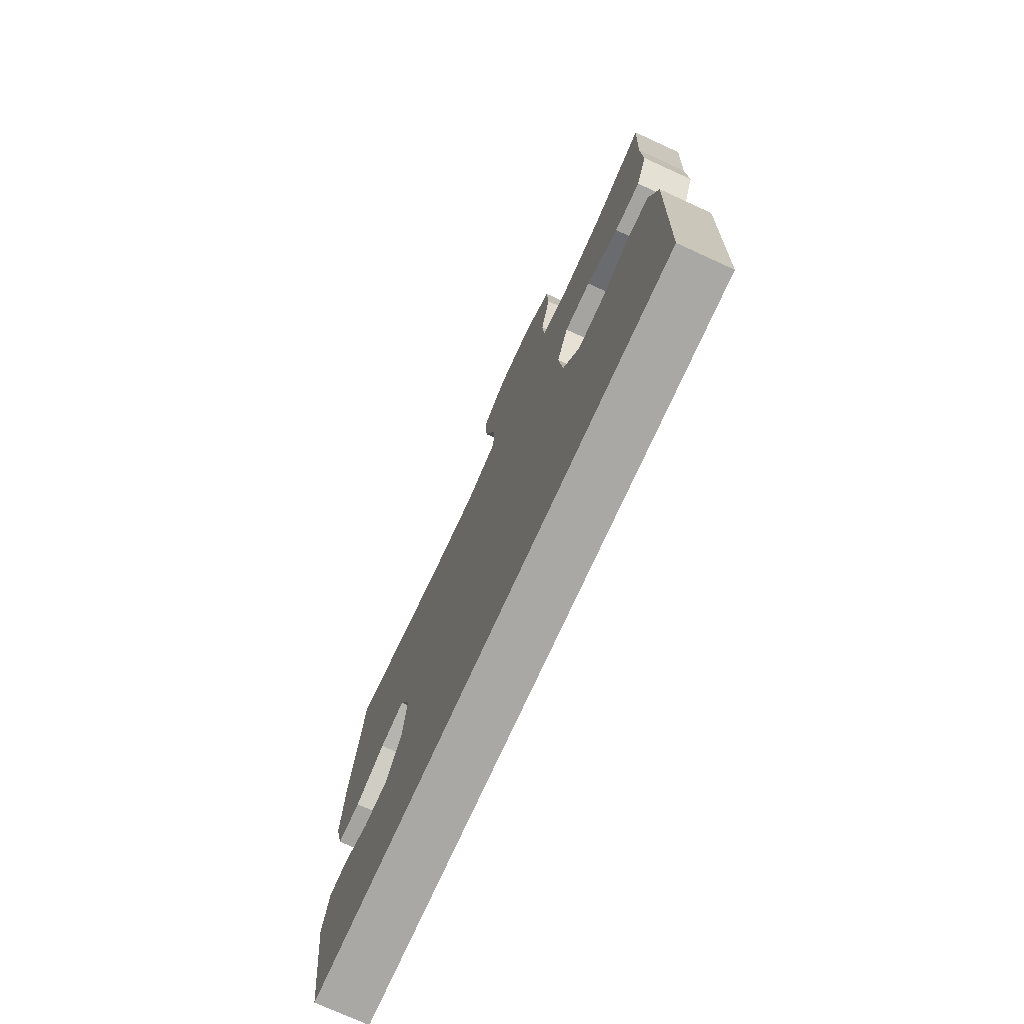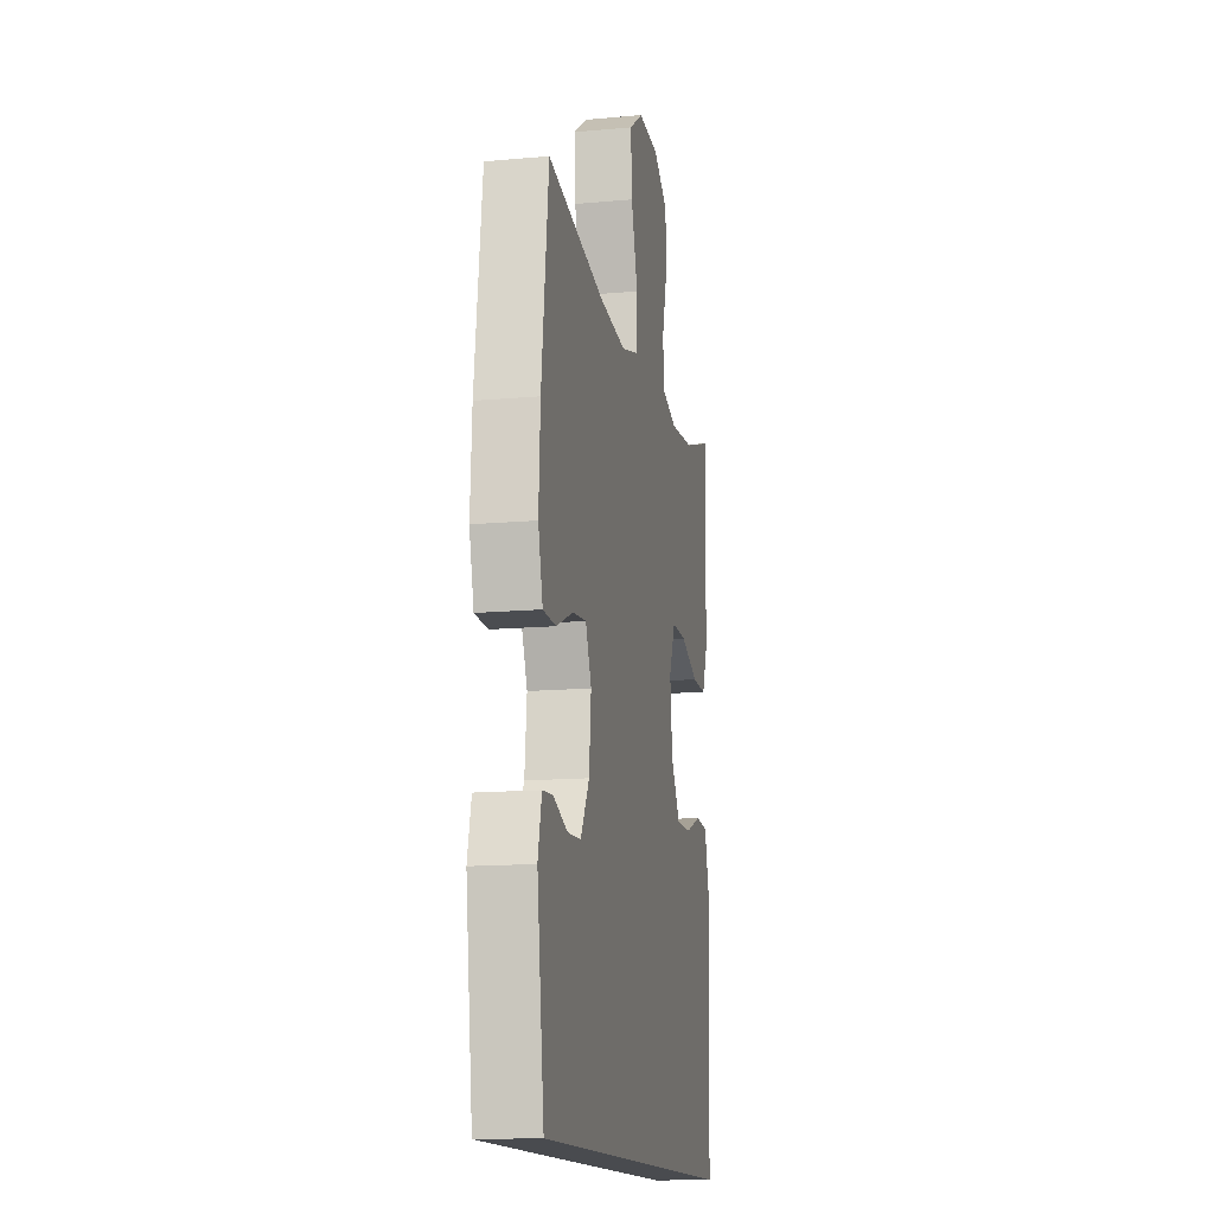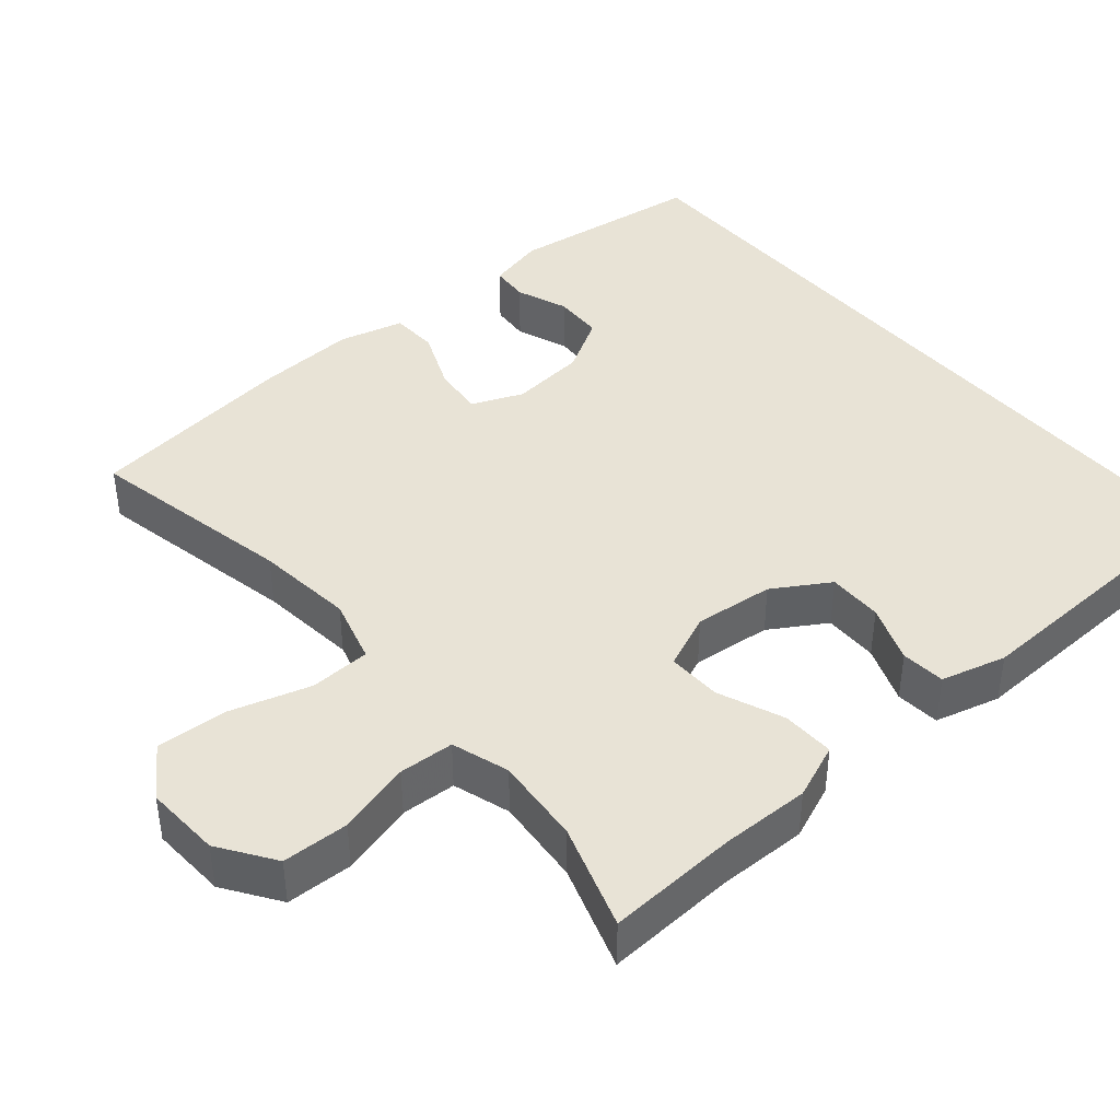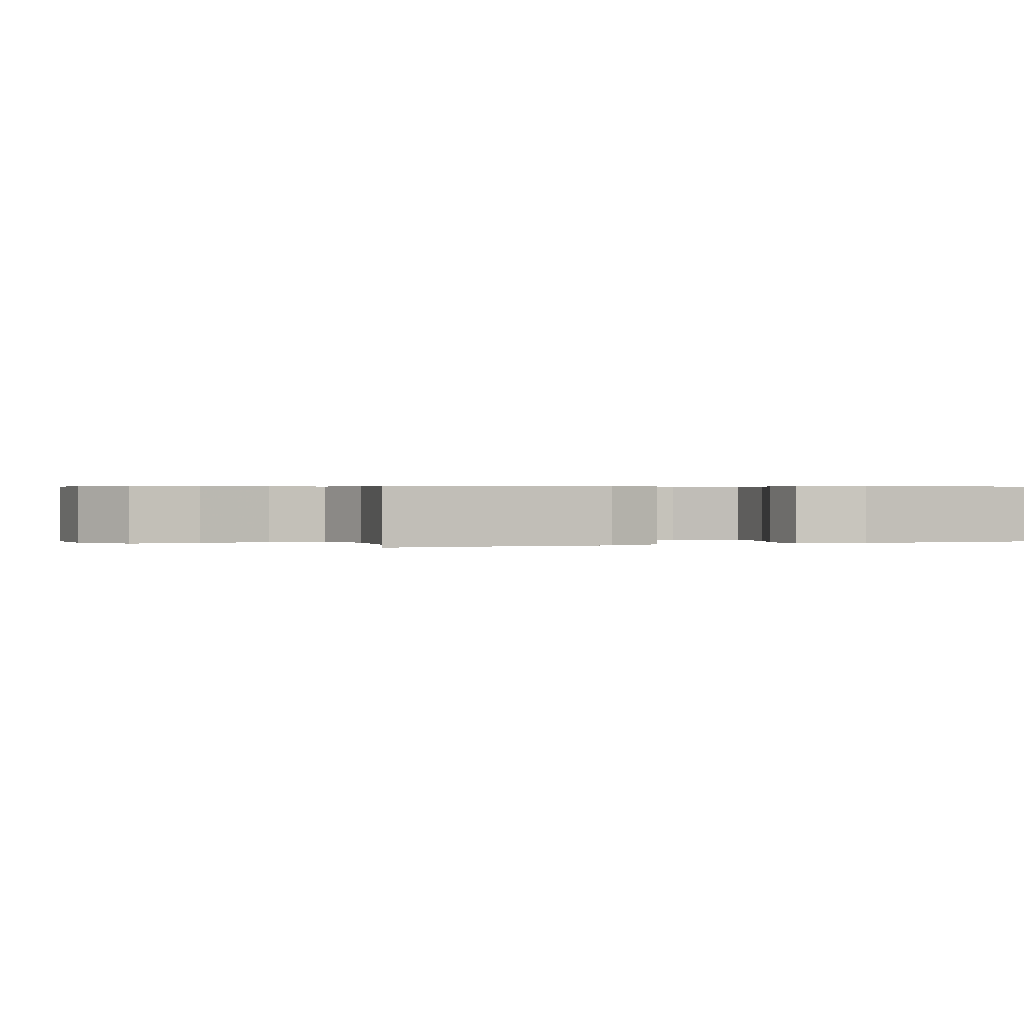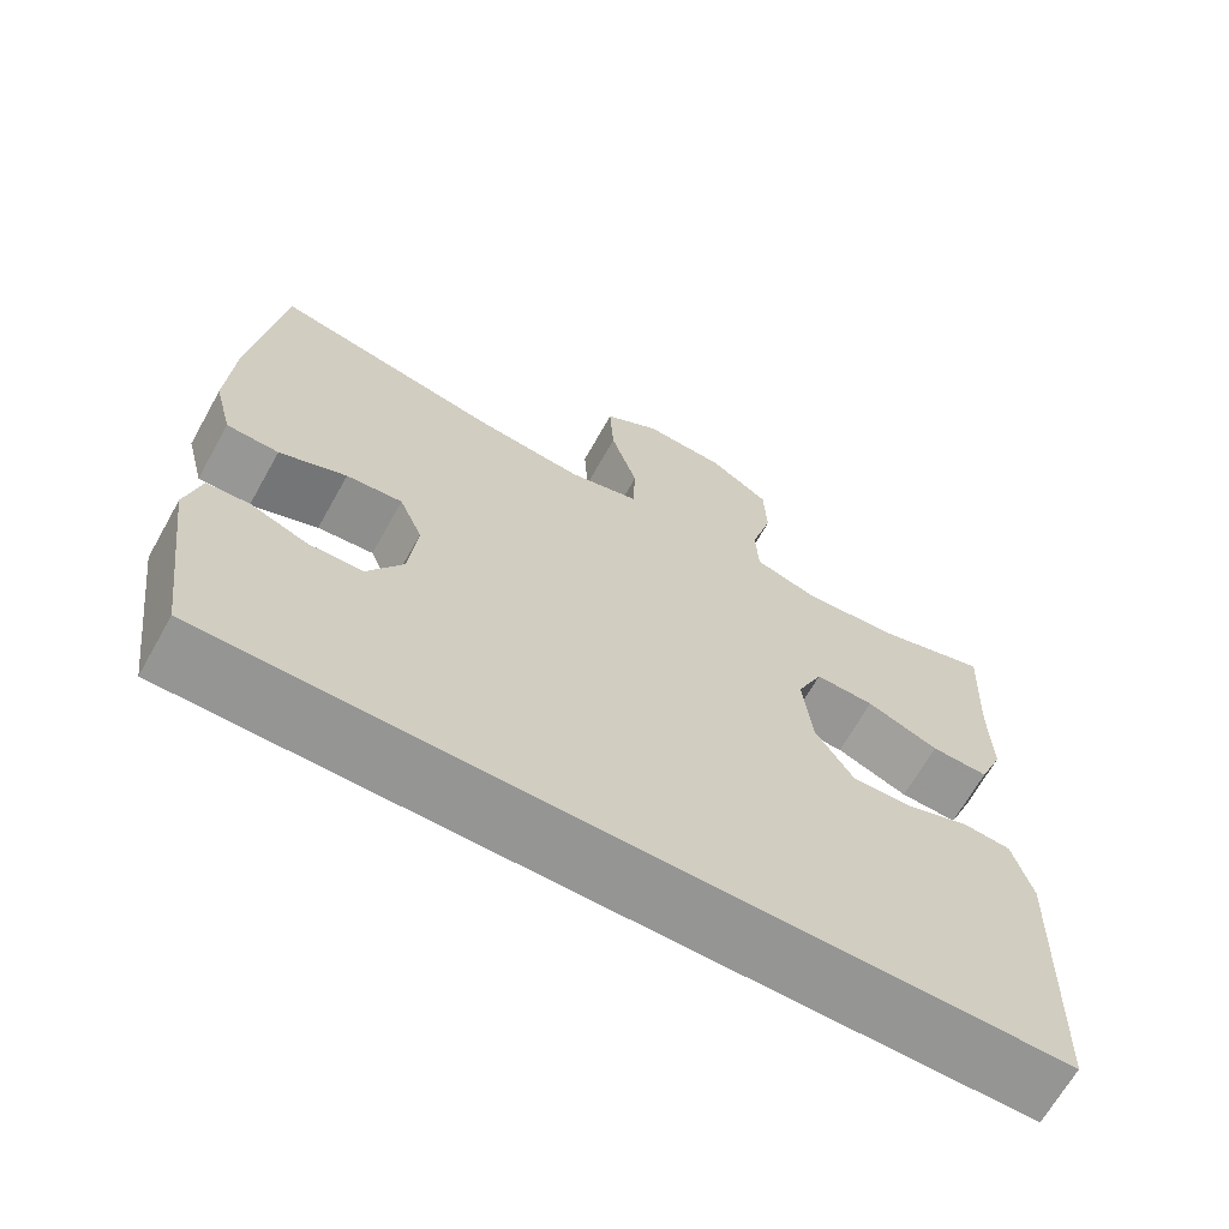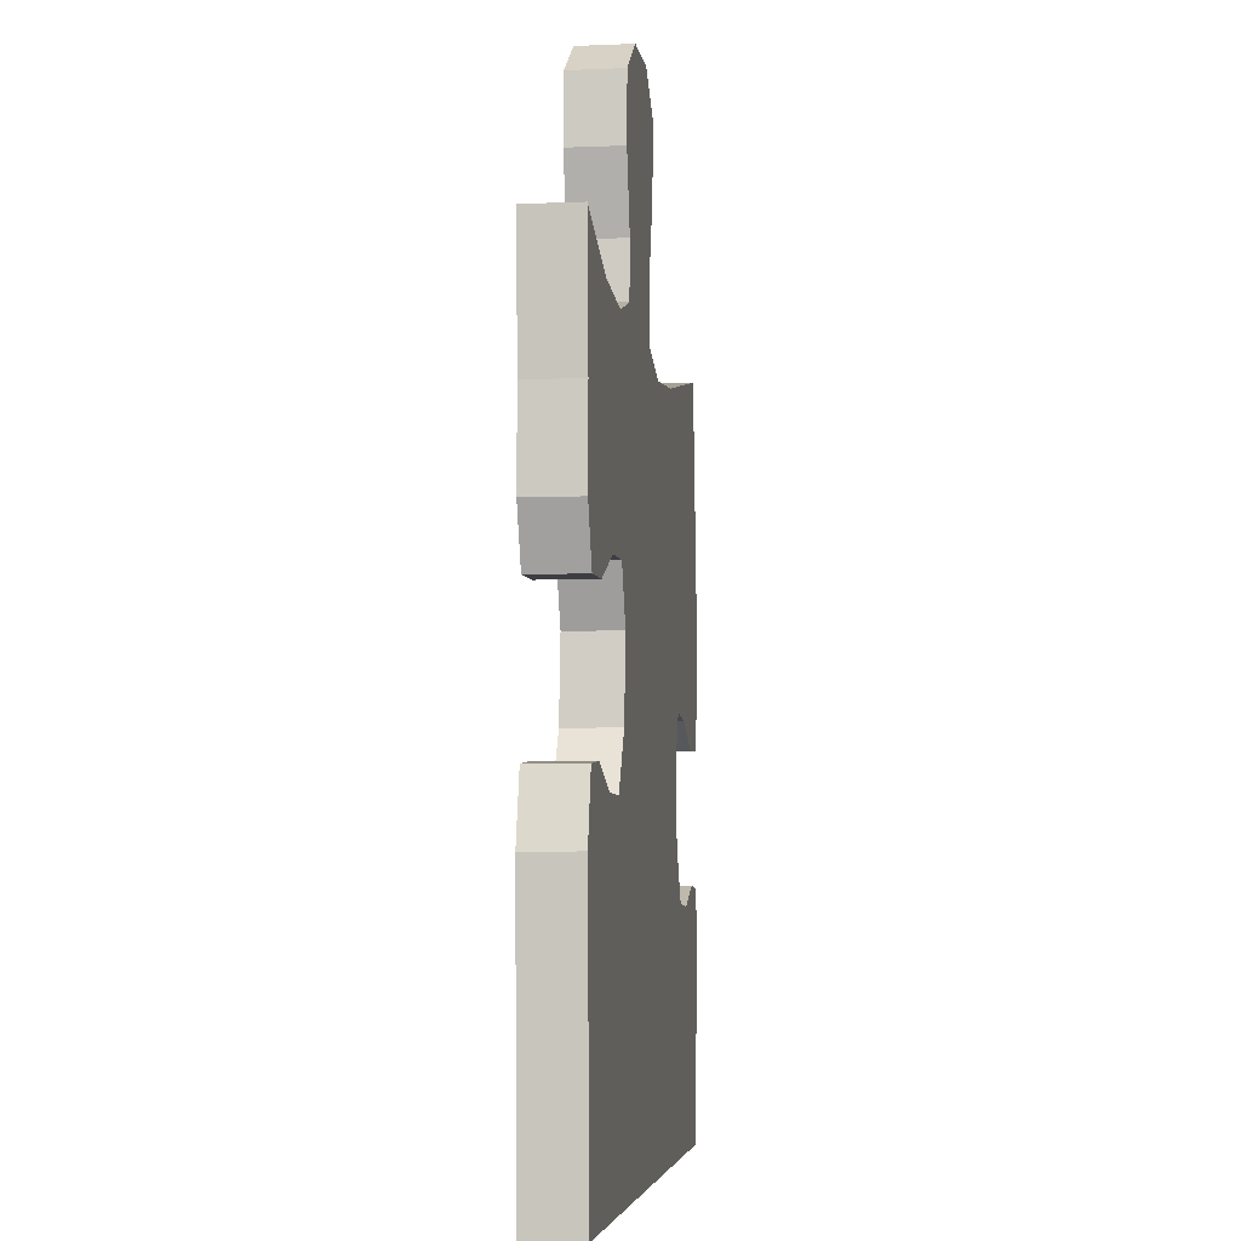
<metadata>
{"format":"obj","ext":"obj","renderer":"f3d","projection":"perspective","resolution":1024,"background":"white","views":[{"elev":-75.0,"azim":65.5,"up":"+Z"},{"elev":-14.2,"azim":-78.7,"up":"+Z"},{"elev":41.8,"azim":49.6,"up":"+Y"},{"elev":0.5,"azim":68.7,"up":"+Y"},{"elev":-67.4,"azim":-29.3,"up":"+Z"},{"elev":-5.3,"azim":97.4,"up":"+Z"}]}
</metadata>
<code>
v -0.5 0.07 0.5
v -0.227 0.07 0.444
v -0.098 0.07 0.43
v -0.013 0.07 0.454
v -0.01 0.07 0.534
v -0.042 0.07 0.64
v -0.047 0.07 0.732
v 0.02 0.07 0.778
v 0.12 0.07 0.773
v 0.192 0.07 0.724
v 0.195 0.07 0.637
v 0.169 0.07 0.541
v 0.173 0.07 0.469
v 0.248 0.07 0.445
v 0.363 0.07 0.455
v 0.5 0.07 0.5
v 0.491 0.07 0.328
v 0.493 0.07 0.212
v 0.464 0.07 0.14
v 0.395 0.07 0.142
v 0.309 0.07 0.177
v 0.238 0.07 0.179
v 0.207 0.07 0.107
v 0.218 0.07 0.003
v 0.263 0.07 -0.07
v 0.335 0.07 -0.069
v 0.411 0.07 -0.04
v 0.469 0.07 -0.045
v 0.492 0.07 -0.13
v 0.479 0.07 -0.5
v -0.501 0.07 -0.5
v -0.535 0.07 -0.244
v -0.517 0.07 -0.169
v -0.467 0.07 -0.165
v -0.399 0.07 -0.191
v -0.334 0.07 -0.188
v -0.292 0.07 -0.116
v -0.282 0.07 -0.017
v -0.31 0.07 0.05
v -0.377 0.07 0.043
v -0.457 0.07 0.009
v -0.519 0.07 0.011
v -0.541 0.07 0.096
v -0.534 0.07 0.227
v -0.5 0 0.5
v -0.227 0 0.444
v -0.098 0 0.43
v -0.013 0 0.454
v -0.01 0 0.534
v -0.042 0 0.64
v -0.047 0 0.732
v 0.02 0 0.778
v 0.12 0 0.773
v 0.192 0 0.724
v 0.195 0 0.637
v 0.169 0 0.541
v 0.173 0 0.469
v 0.248 0 0.445
v 0.363 0 0.455
v 0.5 0 0.5
v 0.491 0 0.328
v 0.493 0 0.212
v 0.464 0 0.14
v 0.395 0 0.142
v 0.309 0 0.177
v 0.238 0 0.179
v 0.207 0 0.107
v 0.218 0 0.003
v 0.263 0 -0.07
v 0.335 0 -0.069
v 0.411 0 -0.04
v 0.469 0 -0.045
v 0.492 0 -0.13
v 0.479 0 -0.5
v -0.501 0 -0.5
v -0.535 0 -0.244
v -0.517 0 -0.169
v -0.467 0 -0.165
v -0.399 0 -0.191
v -0.334 0 -0.188
v -0.292 0 -0.116
v -0.282 0 -0.017
v -0.31 0 0.05
v -0.377 0 0.043
v -0.457 0 0.009
v -0.519 0 0.011
v -0.541 0 0.096
v -0.534 0 0.227
f 44 1 2
f 43 44 2
f 42 43 2
f 41 42 2
f 40 41 2
f 39 40 2 3
f 38 39 3 4
f 37 38 4
f 33 34 35
f 32 33 35
f 31 32 35
f 31 35 36
f 29 30 31
f 28 29 31
f 27 28 31
f 26 27 31
f 31 36 37
f 26 31 37
f 25 26 37
f 19 20 21
f 18 19 21
f 17 18 21
f 17 21 22
f 16 17 22
f 15 16 22
f 14 15 22
f 13 14 22 23
f 10 11 12
f 9 10 12
f 8 9 12
f 7 8 12
f 6 7 12
f 5 6 12
f 4 5 12 13
f 37 4 13 23
f 24 25 37
f 23 24 37
f 46 45 88
f 46 88 87
f 46 87 86
f 46 86 85
f 46 85 84
f 47 46 84 83
f 48 47 83 82
f 48 82 81
f 79 78 77
f 79 77 76
f 79 76 75
f 80 79 75
f 75 74 73
f 75 73 72
f 75 72 71
f 75 71 70
f 81 80 75
f 81 75 70
f 81 70 69
f 65 64 63
f 65 63 62
f 65 62 61
f 66 65 61
f 66 61 60
f 66 60 59
f 66 59 58
f 67 66 58 57
f 56 55 54
f 56 54 53
f 56 53 52
f 56 52 51
f 56 51 50
f 56 50 49
f 57 56 49 48
f 67 57 48 81
f 81 69 68
f 81 68 67
f 1 45 46 2
f 2 46 47 3
f 3 47 48 4
f 4 48 49 5
f 5 49 50 6
f 6 50 51 7
f 7 51 52 8
f 8 52 53 9
f 9 53 54 10
f 10 54 55 11
f 11 55 56 12
f 12 56 57 13
f 13 57 58 14
f 14 58 59 15
f 15 59 60 16
f 16 60 61 17
f 17 61 62 18
f 18 62 63 19
f 19 63 64 20
f 20 64 65 21
f 21 65 66 22
f 22 66 67 23
f 23 67 68 24
f 24 68 69 25
f 25 69 70 26
f 26 70 71 27
f 27 71 72 28
f 28 72 73 29
f 29 73 74 30
f 30 74 75 31
f 31 75 76 32
f 32 76 77 33
f 33 77 78 34
f 34 78 79 35
f 35 79 80 36
f 36 80 81 37
f 37 81 82 38
f 38 82 83 39
f 39 83 84 40
f 40 84 85 41
f 41 85 86 42
f 42 86 87 43
f 43 87 88 44
f 44 88 45 1

</code>
